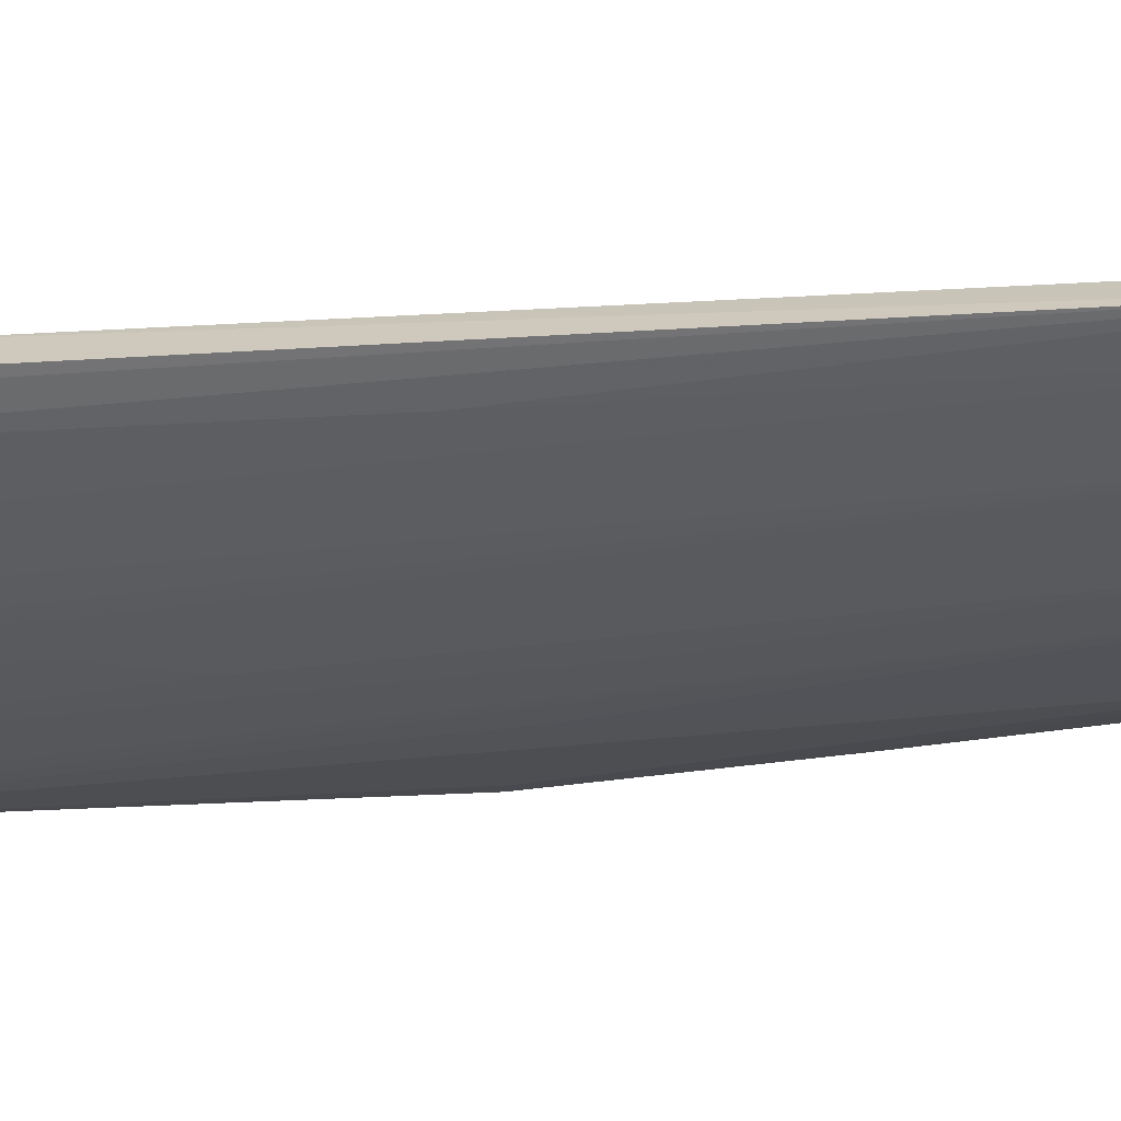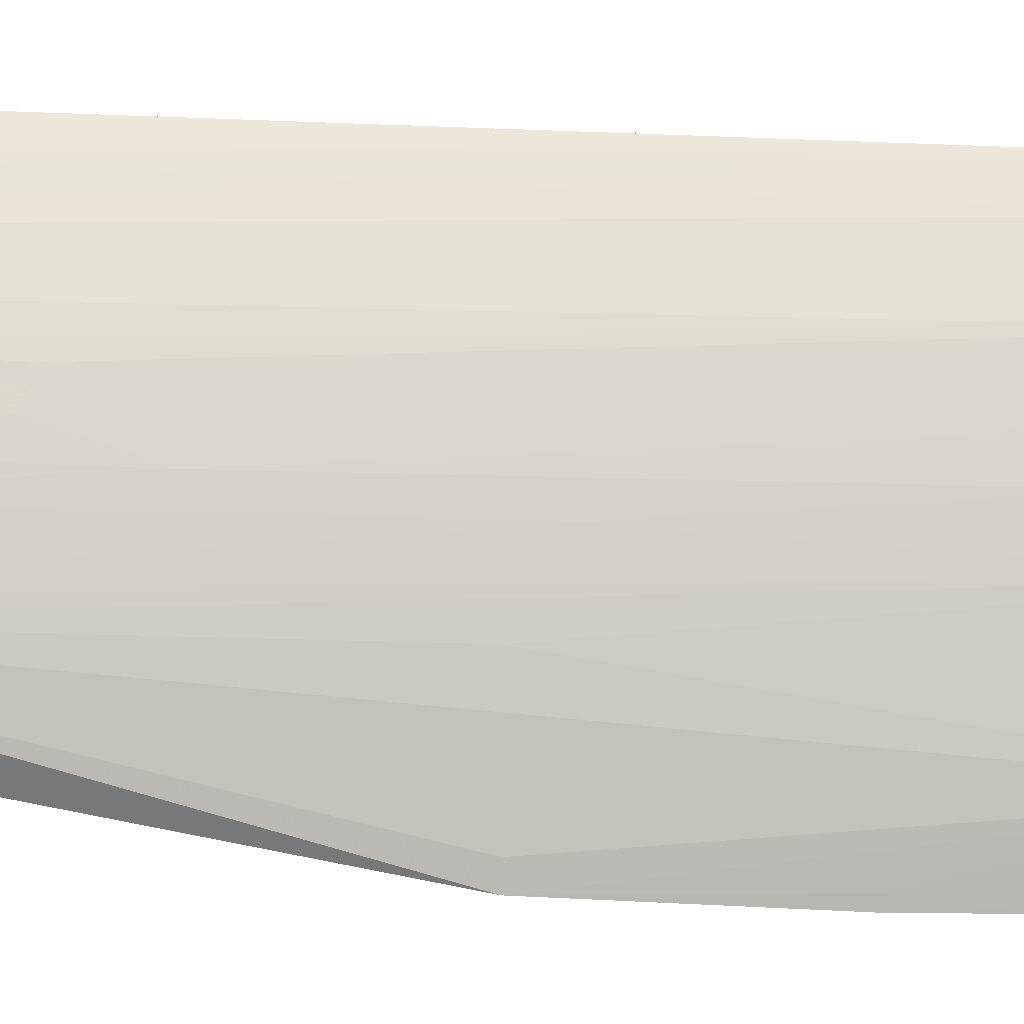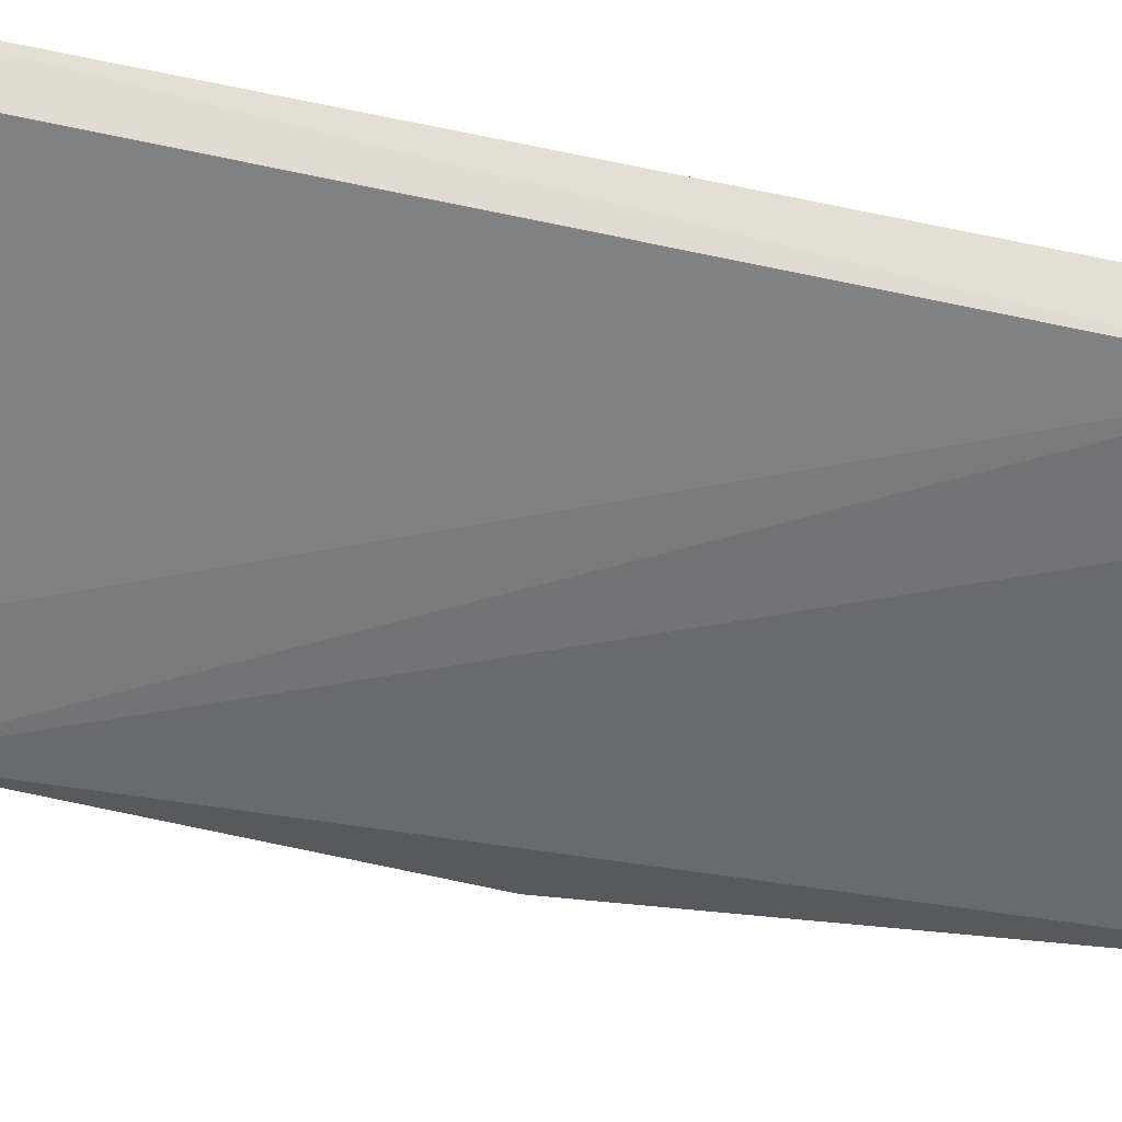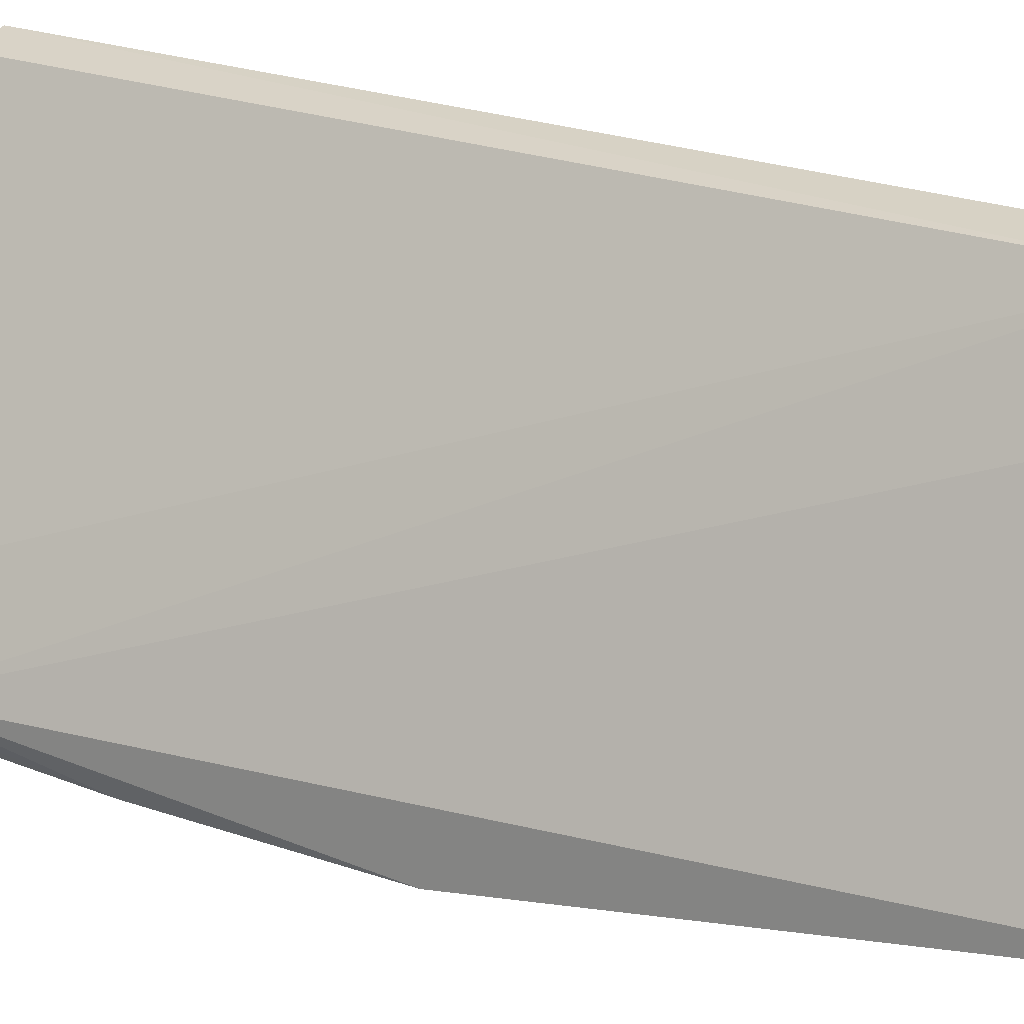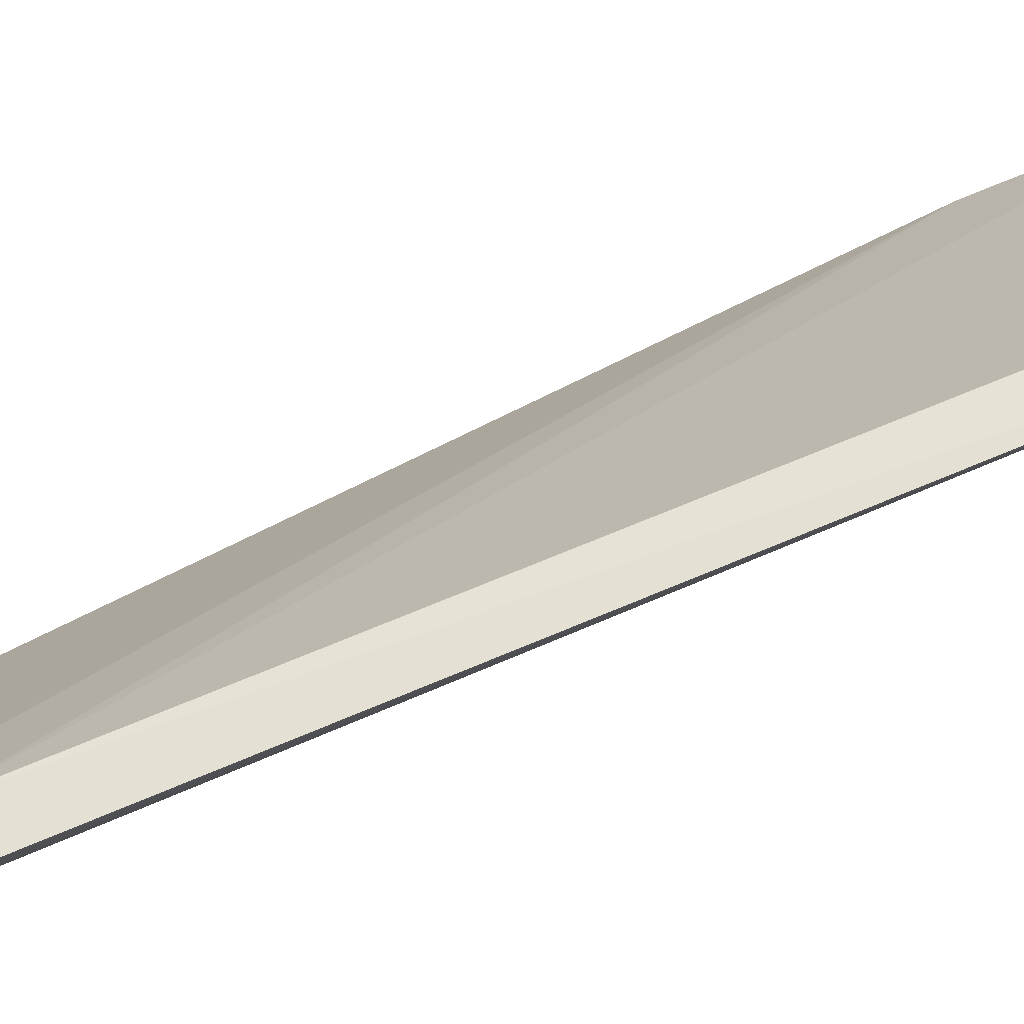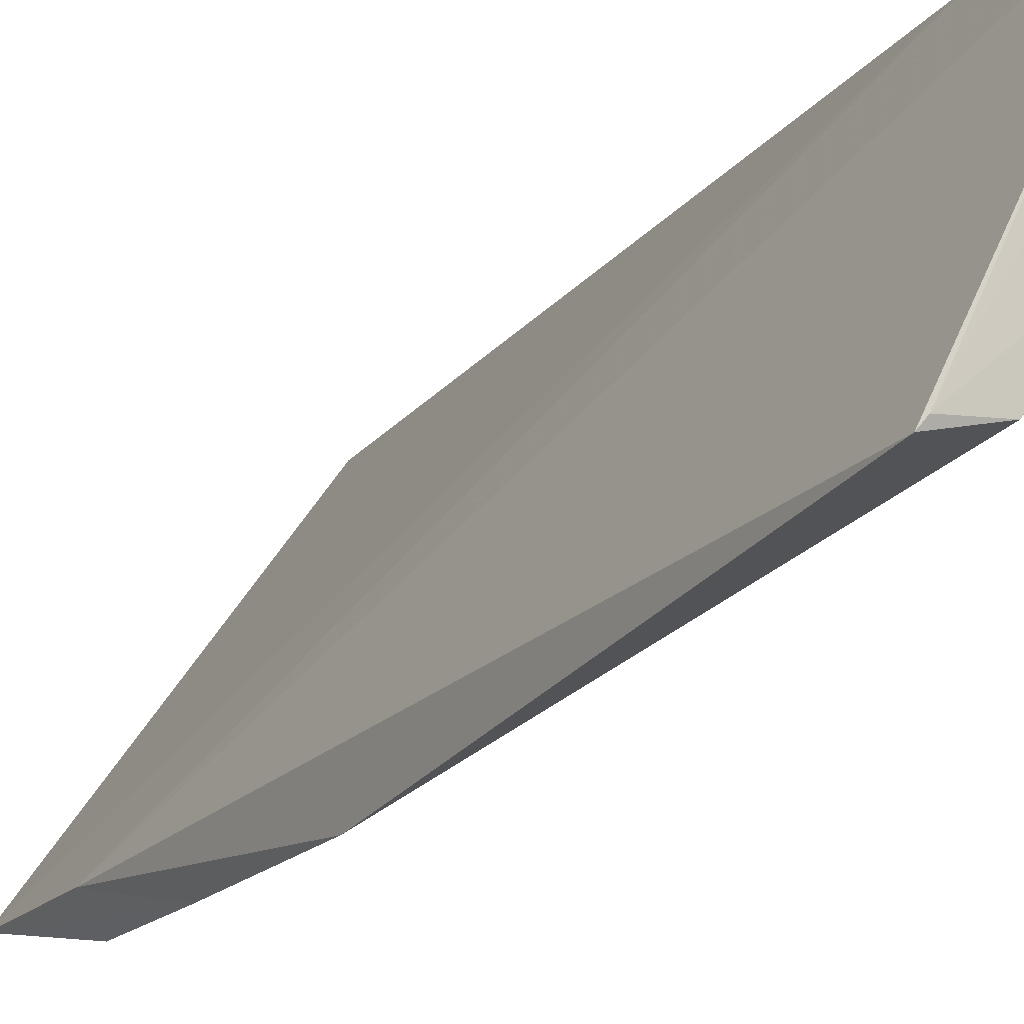
<metadata>
{"format":"obj","ext":"obj","renderer":"f3d","projection":"perspective","resolution":1024,"background":"white","views":[{"elev":26.5,"azim":-104.3,"up":"+Y"},{"elev":-45.1,"azim":-90.4,"up":"+Y"},{"elev":62.1,"azim":104.9,"up":"+Y"},{"elev":27.0,"azim":122.7,"up":"+Y"},{"elev":70.8,"azim":-113.9,"up":"+Y"},{"elev":-14.6,"azim":155.1,"up":"+Y"}]}
</metadata>
<code>
v -0.04075 -0.08166 0.008507
v -0.04926 -0.06765 0.008715
v -0.04751 -0.06782 0.008616
v -0.04044 -0.08207 0.008635
v -0.03701 -0.08546 0.05212
v -0.04742 -0.06777 0.01747
v -0.04761 -0.06987 0.05687
v -0.0371 -0.08558 0.06095
v -0.03823 -0.08663 0.03448
v -0.0495 -0.06968 0.05689
v -0.03797 -0.08696 0.04467
v -0.04936 -0.06764 0.01751
v -0.039 -0.08403 0.06095
v -0.04569 -0.07749 0.008724
v -0.04312 -0.08145 0.008737
v -0.04785 -0.07483 0.05692
v -0.04571 -0.07874 0.05693
v -0.03831 -0.0846 0.06096
v -0.04068 -0.08507 0.05709
v -0.04563 -0.07814 0.02567
v -0.04496 -0.07876 0.009387
v -0.03841 -0.08664 0.04468
v -0.04434 -0.08077 0.05696
v -0.03802 -0.08701 0.05213
v -0.03903 -0.08599 0.03449
v -0.04362 -0.08077 0.008759
v -0.04904 -0.07154 0.0569
v -0.04766 -0.07348 0.009381
v -0.04631 -0.07678 0.02159
v -0.04631 -0.07743 0.04741
v -0.04302 -0.08203 0.03448
v -0.03843 -0.08671 0.05213
v -0.04498 -0.07942 0.03654
v -0.04904 -0.06888 0.008761
v -0.04705 -0.07485 0.00875
v -0.04565 -0.07878 0.0528
v -0.04902 -0.07021 0.03044
v -0.04699 -0.07547 0.02226
v -0.04835 -0.07152 0.01004
f 1 2 3
f 1 3 4
f 5 4 3
f 6 7 8
f 6 3 2
f 6 5 3
f 6 8 5
f 9 4 5
f 10 7 6
f 11 9 5
f 11 5 8
f 12 10 6
f 12 6 2
f 12 2 10
f 13 7 10
f 14 2 1
f 15 4 9
f 15 14 1
f 15 1 4
f 16 17 13
f 18 8 7
f 18 7 13
f 18 19 8
f 18 13 19
f 20 14 21
f 22 19 9
f 22 9 11
f 23 19 13
f 23 13 17
f 24 11 8
f 24 8 19
f 25 15 9
f 25 9 19
f 25 19 15
f 26 21 14
f 26 14 15
f 26 15 23
f 27 16 13
f 27 13 10
f 28 16 27
f 29 14 20
f 30 29 20
f 30 16 29
f 31 23 15
f 31 15 19
f 31 19 23
f 32 22 11
f 32 11 24
f 32 24 19
f 32 19 22
f 33 26 23
f 33 20 21
f 33 21 26
f 34 10 2
f 35 14 29
f 35 28 34
f 35 34 2
f 35 2 14
f 35 16 28
f 36 30 20
f 36 17 16
f 36 16 30
f 36 20 33
f 36 33 23
f 36 23 17
f 37 27 10
f 37 10 34
f 38 35 29
f 38 29 16
f 38 16 35
f 39 37 34
f 39 34 28
f 39 28 27
f 39 27 37

</code>
